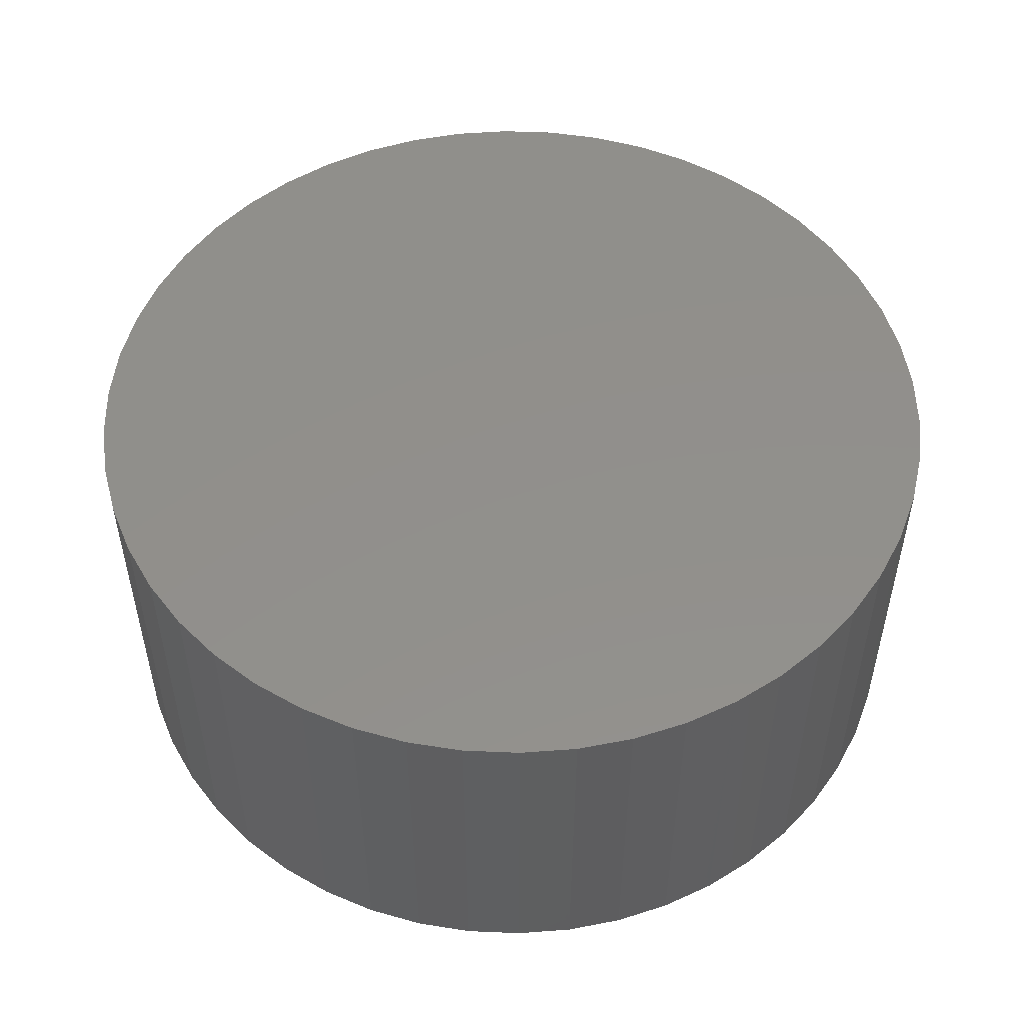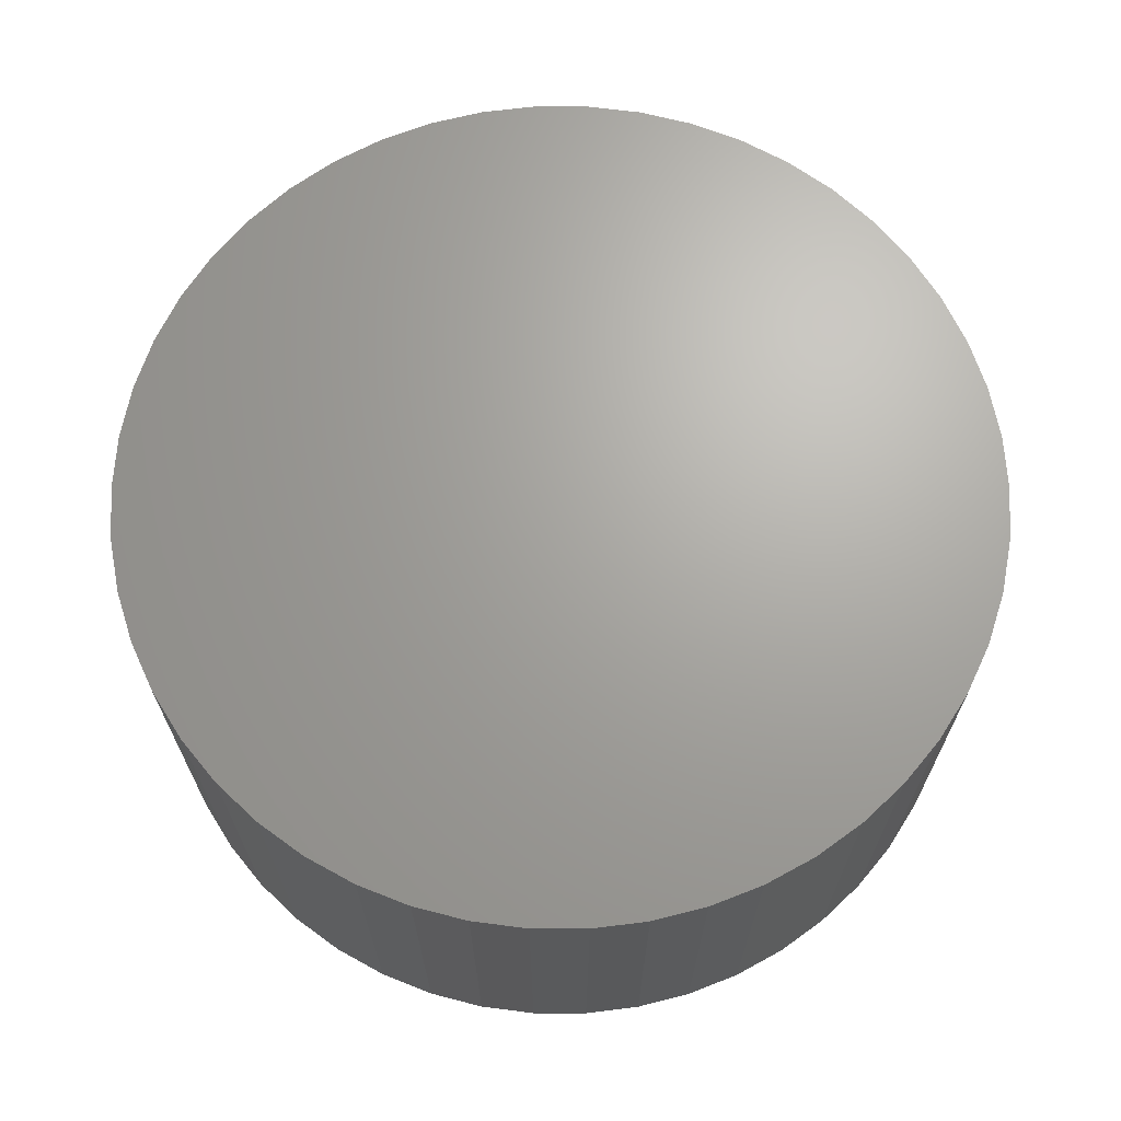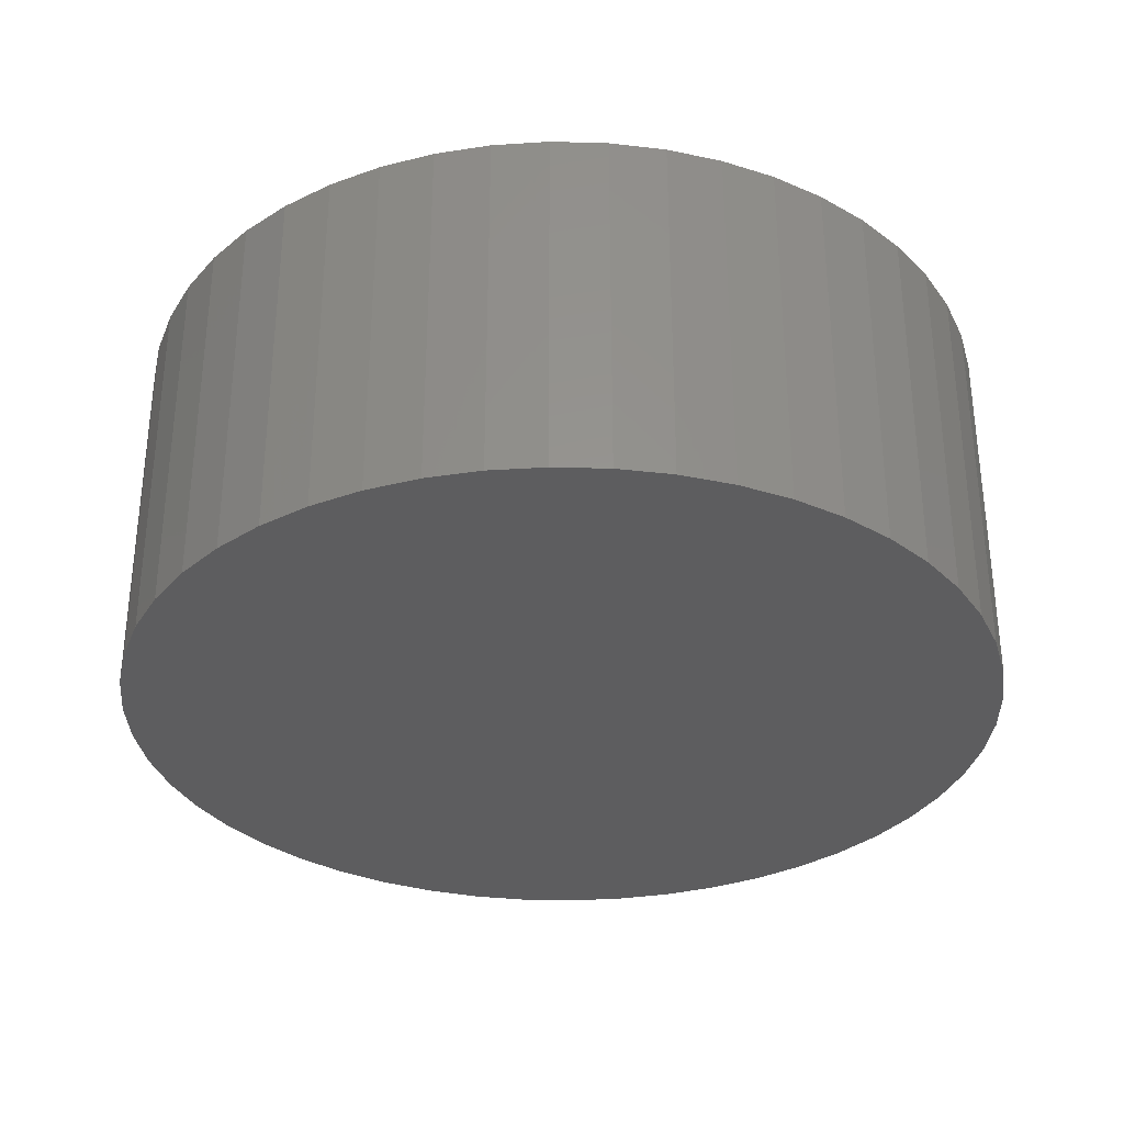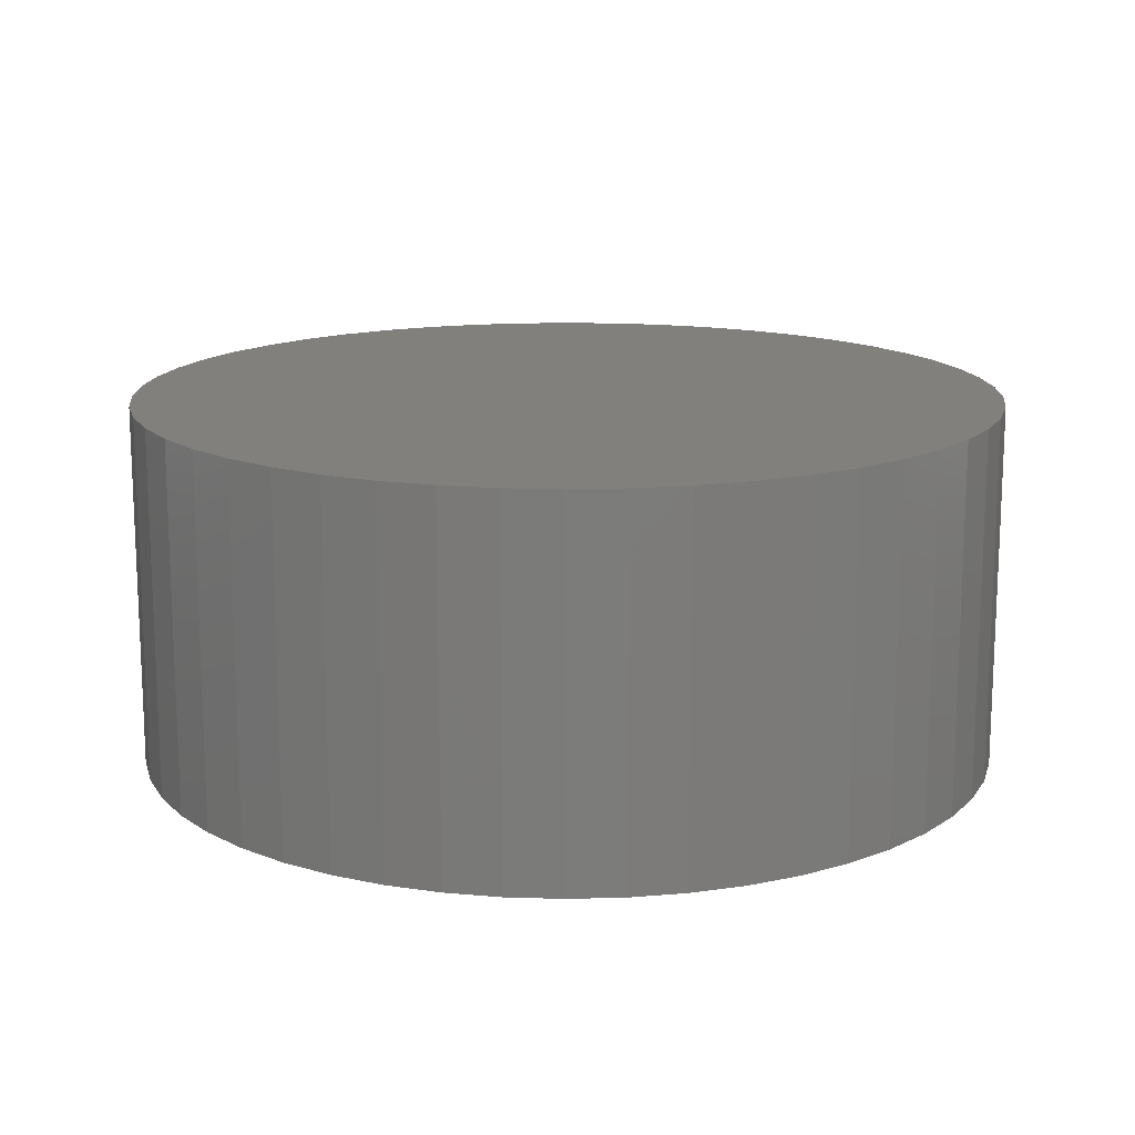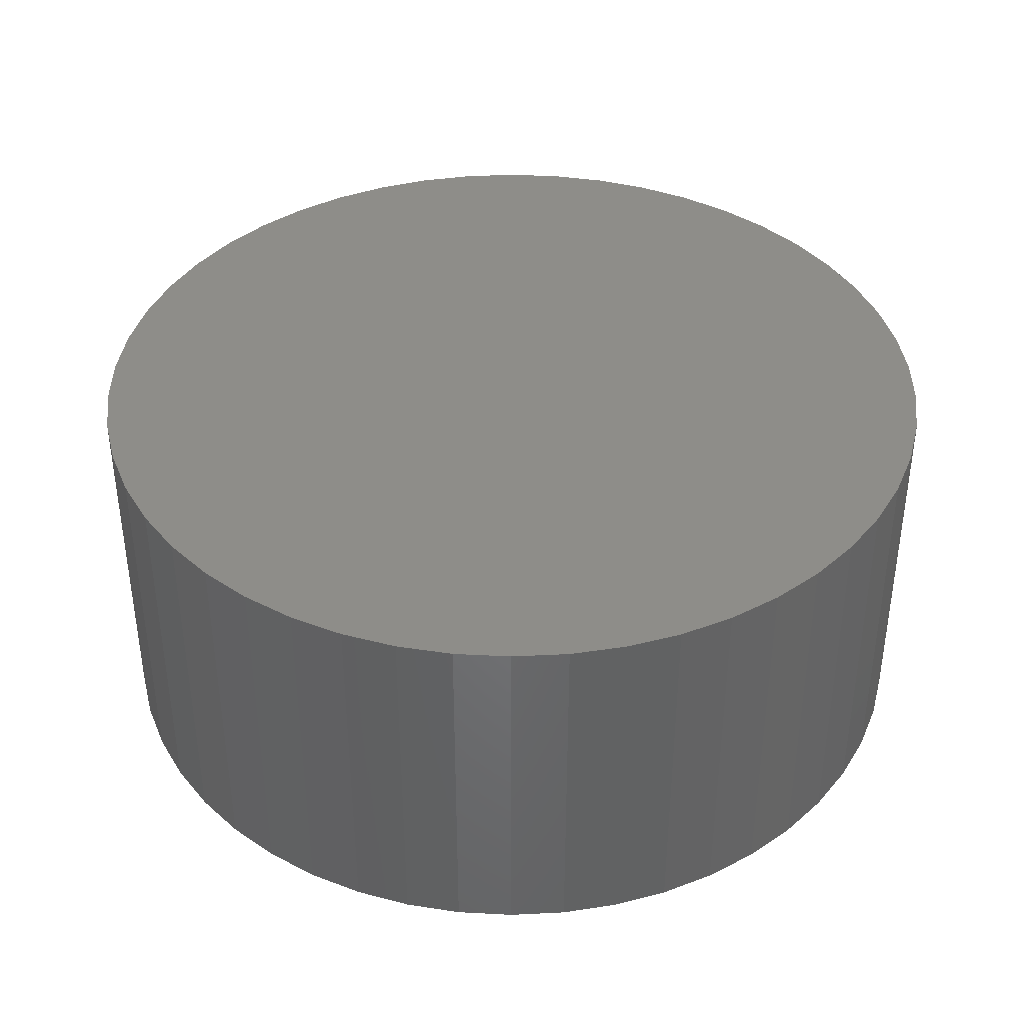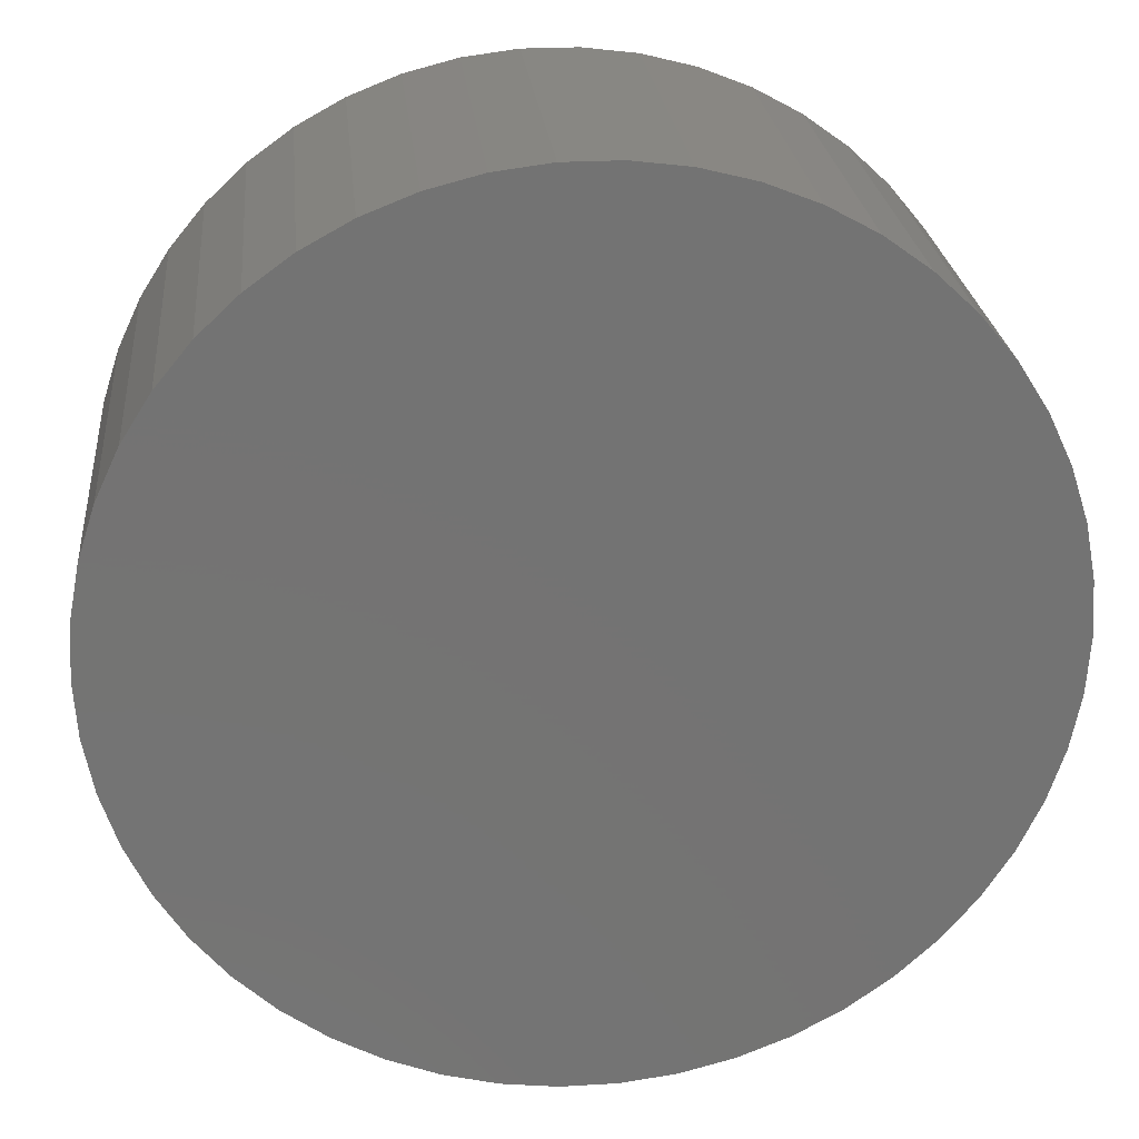
<metadata>
{"format":"stl","ext":"stl","renderer":"f3d","projection":"perspective","resolution":1024,"background":"white","views":[{"elev":51.8,"azim":-155.8,"up":"+Z"},{"elev":67.5,"azim":-50.3,"up":"+Z"},{"elev":-32.6,"azim":69.9,"up":"+Z"},{"elev":14.9,"azim":-154.5,"up":"+Z"},{"elev":39.4,"azim":10.9,"up":"+Z"},{"elev":24.6,"azim":174.5,"up":"+Y"}]}
</metadata>
<code>
# stl→obj: 100 verts, 196 faces
v 21.35 0 9
v 21.18 2.676 -9
v 21.18 2.676 9
v 21.35 0 -9
v 20.68 5.31 -9
v 20.68 5.31 9
v -21.35 0 -9
v -21.18 2.676 9
v -21.18 2.676 -9
v -21.35 0 9
v 1.341 21.31 -9
v -1.341 21.31 9
v 1.341 21.31 9
v -1.341 21.31 -9
v 21.18 -2.676 -9
v 20.68 -5.31 -9
v 19.85 -7.859 -9
v 19.85 7.859 -9
v 18.71 -10.29 -9
v 18.71 10.29 -9
v 17.27 -12.55 -9
v 17.27 12.55 -9
v 15.56 -14.62 -9
v 15.56 14.62 -9
v 13.61 -16.45 -9
v 13.61 16.45 -9
v 11.44 -18.03 -9
v 11.44 18.03 -9
v 9.09 -19.32 -9
v 9.09 19.32 -9
v 6.598 -20.31 -9
v 6.598 20.31 -9
v 4.001 -20.97 -9
v 4.001 20.97 -9
v 1.341 -21.31 -9
v -1.341 -21.31 -9
v -4.001 -20.97 -9
v -4.001 20.97 -9
v -6.598 -20.31 -9
v -6.598 20.31 -9
v -9.09 -19.32 -9
v -9.09 19.32 -9
v -11.44 -18.03 -9
v -11.44 18.03 -9
v -13.61 -16.45 -9
v -13.61 16.45 -9
v -15.56 -14.62 -9
v -15.56 14.62 -9
v -17.27 -12.55 -9
v -17.27 12.55 -9
v -18.71 -10.29 -9
v -18.71 10.29 -9
v -19.85 -7.859 -9
v -19.85 7.859 -9
v -20.68 -5.31 -9
v -20.68 5.31 -9
v -21.18 -2.676 -9
v 13.61 16.45 9
v 15.56 14.62 9
v -15.56 14.62 9
v -13.61 16.45 9
v 21.18 -2.676 9
v 20.68 -5.31 9
v 19.85 7.859 9
v 19.85 -7.859 9
v 18.71 10.29 9
v 18.71 -10.29 9
v 17.27 12.55 9
v 17.27 -12.55 9
v 15.56 -14.62 9
v 13.61 -16.45 9
v 11.44 18.03 9
v 11.44 -18.03 9
v 9.09 19.32 9
v 9.09 -19.32 9
v 6.598 20.31 9
v 6.598 -20.31 9
v 4.001 20.97 9
v 4.001 -20.97 9
v 1.341 -21.31 9
v -1.341 -21.31 9
v -4.001 20.97 9
v -4.001 -20.97 9
v -6.598 20.31 9
v -6.598 -20.31 9
v -9.09 19.32 9
v -9.09 -19.32 9
v -11.44 18.03 9
v -11.44 -18.03 9
v -13.61 -16.45 9
v -15.56 -14.62 9
v -17.27 12.55 9
v -17.27 -12.55 9
v -18.71 10.29 9
v -18.71 -10.29 9
v -19.85 7.859 9
v -19.85 -7.859 9
v -20.68 5.31 9
v -20.68 -5.31 9
v -21.18 -2.676 9
f 1 2 3
f 2 1 4
f 3 5 6
f 5 3 2
f 7 8 9
f 8 7 10
f 11 12 13
f 12 11 14
f 15 2 4
f 16 2 15
f 16 5 2
f 17 5 16
f 17 18 5
f 19 18 17
f 19 20 18
f 21 20 19
f 21 22 20
f 23 22 21
f 23 24 22
f 25 24 23
f 25 26 24
f 27 26 25
f 27 28 26
f 29 28 27
f 29 30 28
f 31 30 29
f 31 32 30
f 33 32 31
f 33 34 32
f 35 34 33
f 35 11 34
f 36 11 35
f 36 14 11
f 37 14 36
f 37 38 14
f 39 38 37
f 39 40 38
f 41 40 39
f 41 42 40
f 43 42 41
f 43 44 42
f 45 44 43
f 45 46 44
f 47 46 45
f 47 48 46
f 49 48 47
f 49 50 48
f 51 50 49
f 51 52 50
f 53 52 51
f 53 54 52
f 55 54 53
f 55 56 54
f 57 56 55
f 57 9 56
f 9 57 7
f 24 58 59
f 58 24 26
f 46 60 61
f 60 46 48
f 3 62 1
f 6 62 3
f 6 63 62
f 64 63 6
f 64 65 63
f 66 65 64
f 66 67 65
f 68 67 66
f 68 69 67
f 59 69 68
f 59 70 69
f 58 70 59
f 58 71 70
f 72 71 58
f 72 73 71
f 74 73 72
f 74 75 73
f 76 75 74
f 76 77 75
f 78 77 76
f 78 79 77
f 13 79 78
f 13 80 79
f 12 80 13
f 12 81 80
f 82 81 12
f 82 83 81
f 84 83 82
f 84 85 83
f 86 85 84
f 86 87 85
f 88 87 86
f 88 89 87
f 61 89 88
f 61 90 89
f 60 90 61
f 60 91 90
f 92 91 60
f 92 93 91
f 94 93 92
f 94 95 93
f 96 95 94
f 96 97 95
f 98 97 96
f 98 99 97
f 8 99 98
f 8 100 99
f 100 8 10
f 40 86 84
f 86 40 42
f 69 19 67
f 19 69 21
f 64 20 66
f 20 64 18
f 66 22 68
f 22 66 20
f 30 76 74
f 76 30 32
f 28 74 72
f 74 28 30
f 54 94 52
f 94 54 96
f 38 84 82
f 84 38 40
f 51 97 53
f 97 51 95
f 35 79 80
f 79 35 33
f 31 75 77
f 75 31 29
f 32 78 76
f 78 32 34
f 26 72 58
f 72 26 28
f 50 60 48
f 60 50 92
f 56 96 54
f 96 56 98
f 42 88 86
f 88 42 44
f 14 82 12
f 82 14 38
f 62 4 1
f 4 62 15
f 29 73 75
f 73 29 27
f 63 15 62
f 15 63 16
f 53 99 55
f 99 53 97
f 57 10 7
f 10 57 100
f 36 80 81
f 80 36 35
f 6 18 64
f 18 6 5
f 68 24 59
f 24 68 22
f 34 13 78
f 13 34 11
f 52 92 50
f 92 52 94
f 9 98 56
f 98 9 8
f 44 61 88
f 61 44 46
f 70 21 69
f 21 70 23
f 67 17 65
f 17 67 19
f 41 85 87
f 85 41 39
f 47 93 49
f 93 47 91
f 33 77 79
f 77 33 31
f 27 71 73
f 71 27 25
f 65 16 63
f 16 65 17
f 37 81 83
f 81 37 36
f 47 90 91
f 90 47 45
f 49 95 51
f 95 49 93
f 55 100 57
f 100 55 99
f 25 70 71
f 70 25 23
f 45 89 90
f 89 45 43
f 39 83 85
f 83 39 37
f 43 87 89
f 87 43 41

</code>
